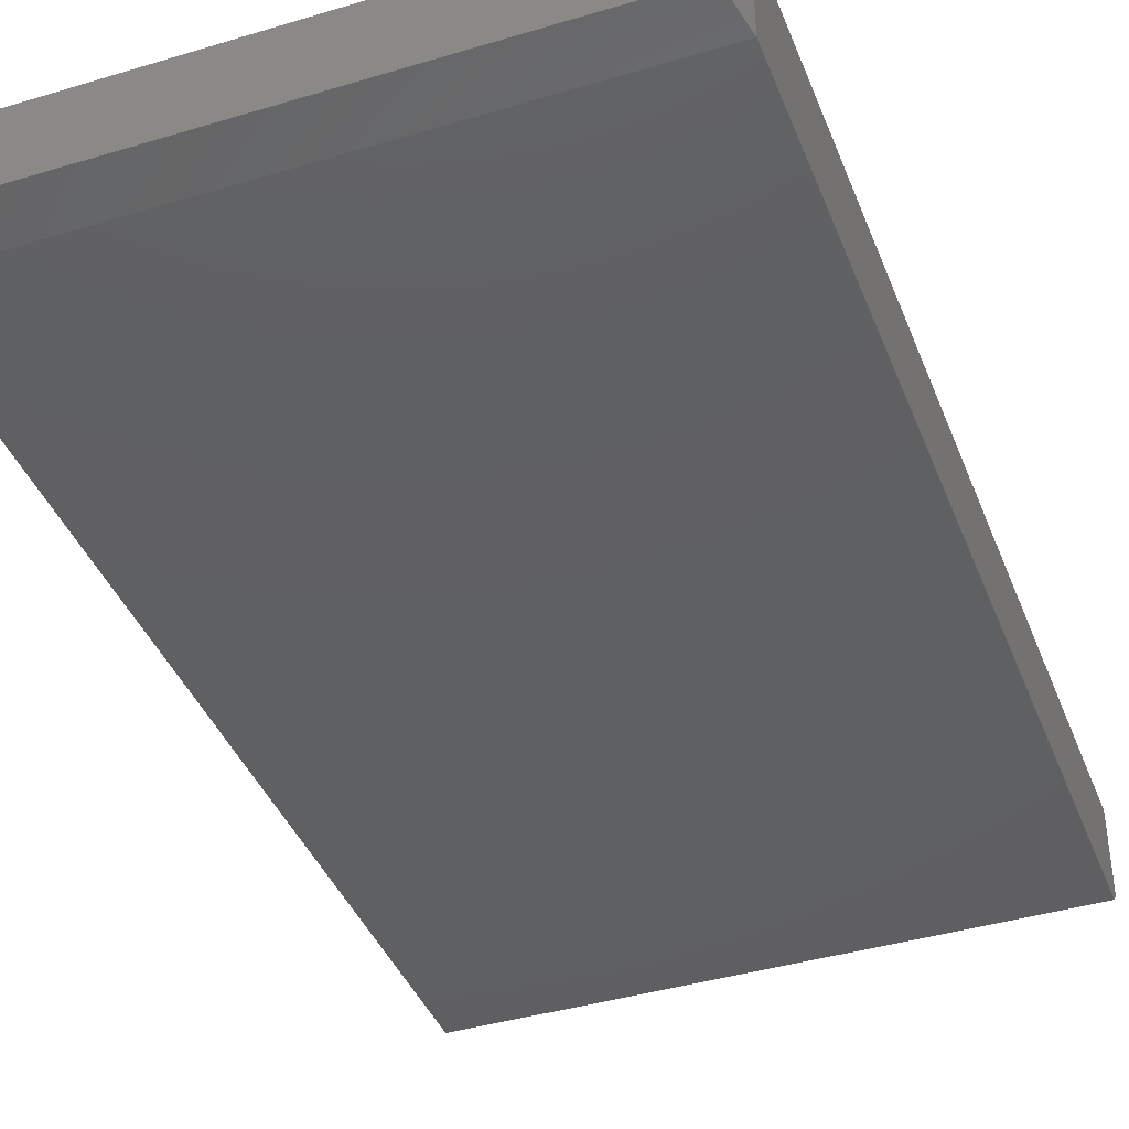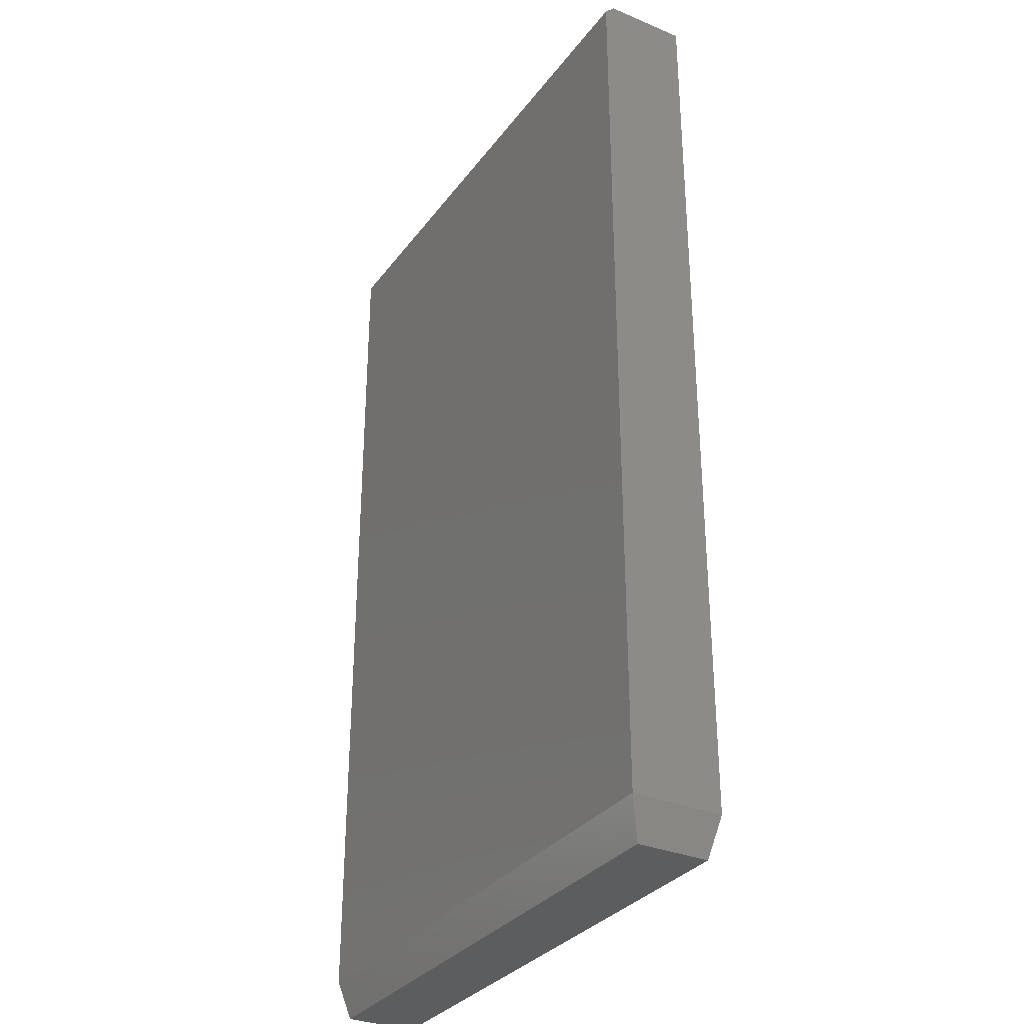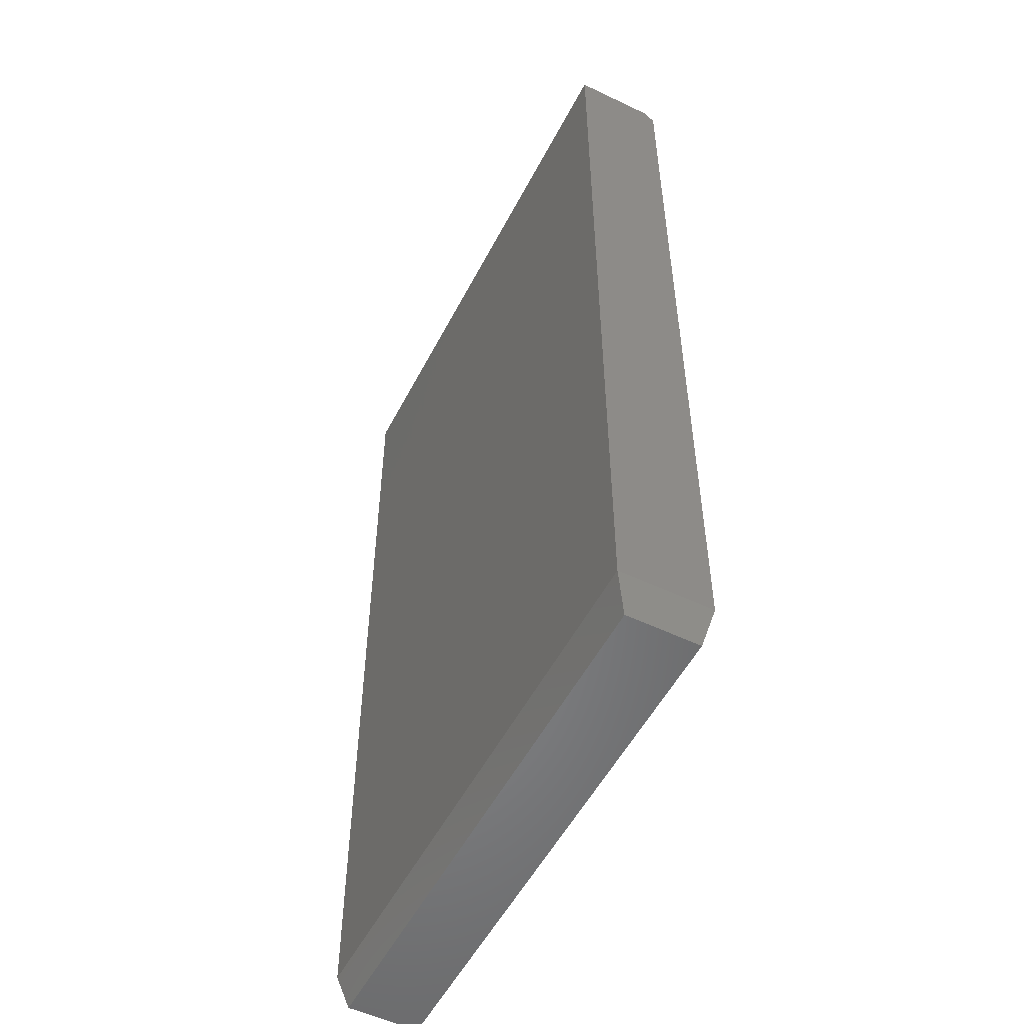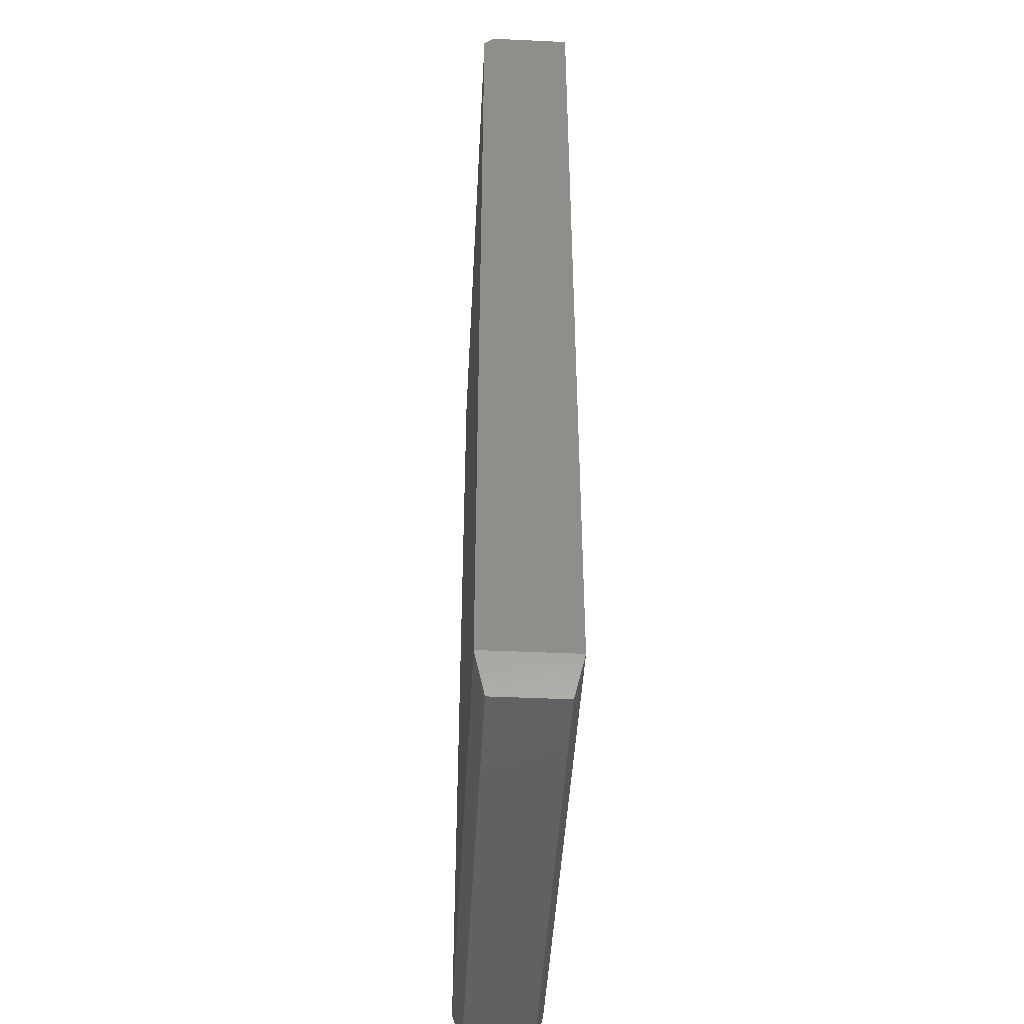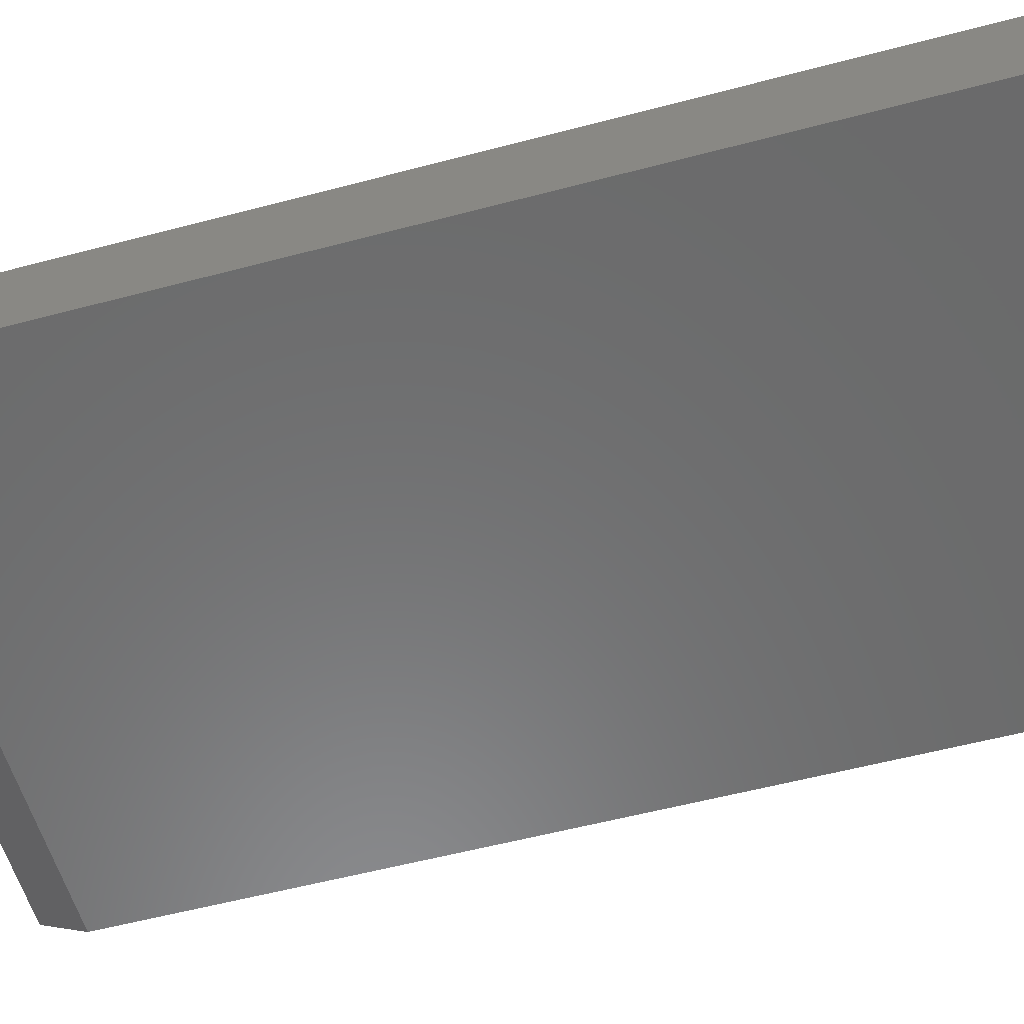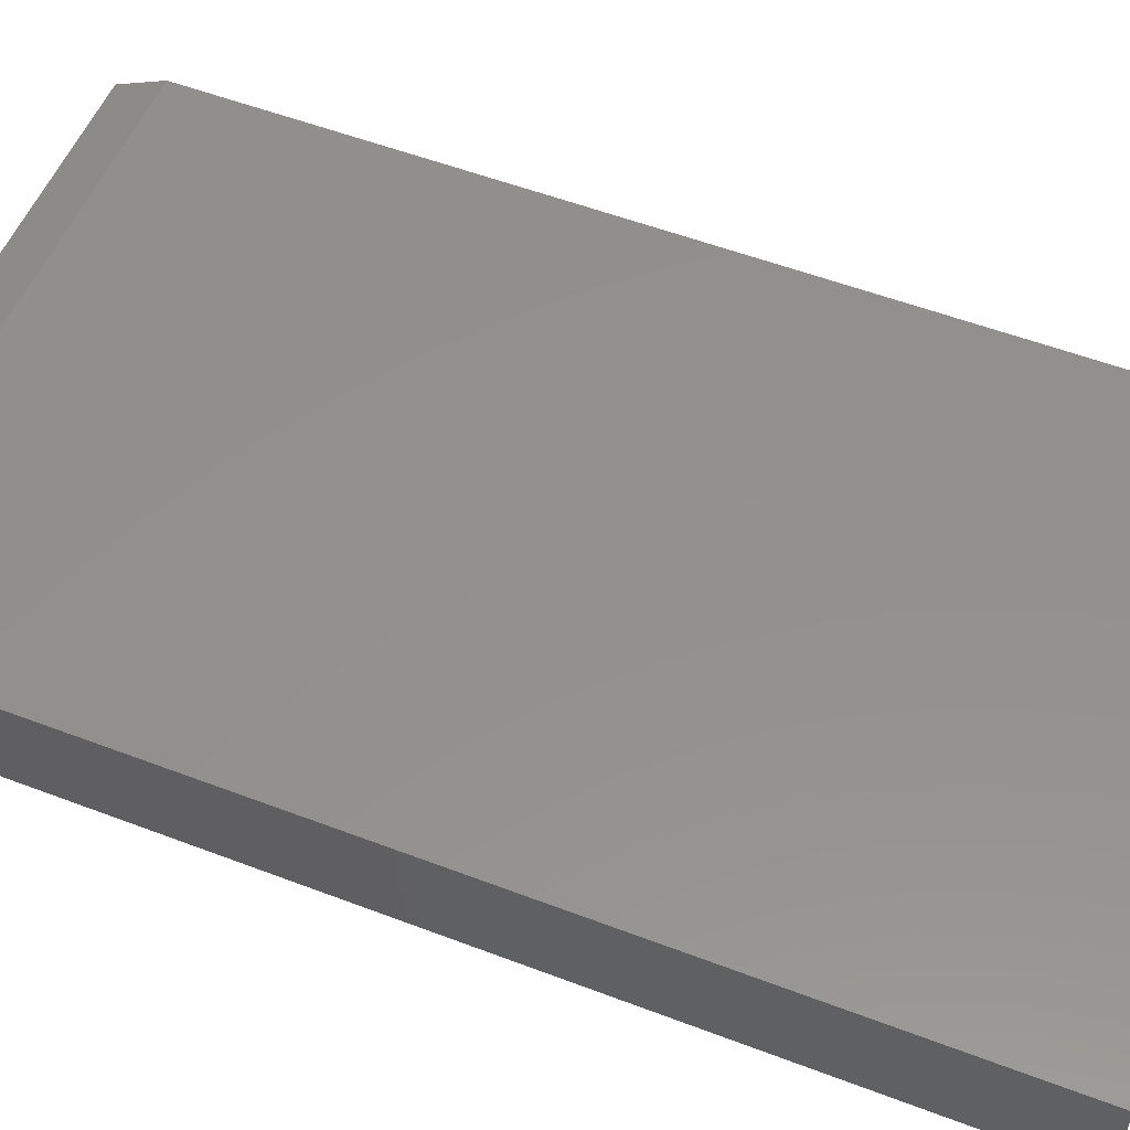
<metadata>
{"format":"stl","ext":"stl","renderer":"f3d","projection":"perspective","resolution":1024,"background":"white","views":[{"elev":-40.4,"azim":-159.7,"up":"+Y"},{"elev":-31.9,"azim":59.6,"up":"+Z"},{"elev":-53.4,"azim":-117.0,"up":"+Z"},{"elev":-45.2,"azim":87.0,"up":"+Z"},{"elev":-57.0,"azim":-74.6,"up":"+Y"},{"elev":54.1,"azim":-67.9,"up":"+Y"}]}
</metadata>
<code>
# stl→obj: 14 verts, 24 faces
v -0.2167 0.03438 0.03125
v -0.2167 -0.03701 0.03125
v -0.2167 0.03438 0.75
v -0.2167 -0.03701 0.7422
v -0.2167 -0.02919 0.75
v 0.2167 -0.03701 0.03125
v 0.2167 0.03438 0.03125
v 0.2167 -0.03701 0.7422
v 0.2167 0.03438 0.75
v 0.2167 -0.02919 0.75
v -0.2089 -0.02919 0
v -0.2089 0.02656 0
v 0.2089 -0.02919 0
v 0.2089 0.02656 0
f 1 2 3
f 3 2 4
f 3 4 5
f 6 7 8
f 8 7 9
f 8 9 10
f 2 6 4
f 4 6 8
f 5 10 3
f 3 10 9
f 5 4 10
f 10 4 8
f 11 12 13
f 13 12 14
f 7 1 9
f 9 1 3
f 7 14 1
f 1 14 12
f 6 13 7
f 7 13 14
f 2 11 6
f 6 11 13
f 1 12 2
f 2 12 11

</code>
